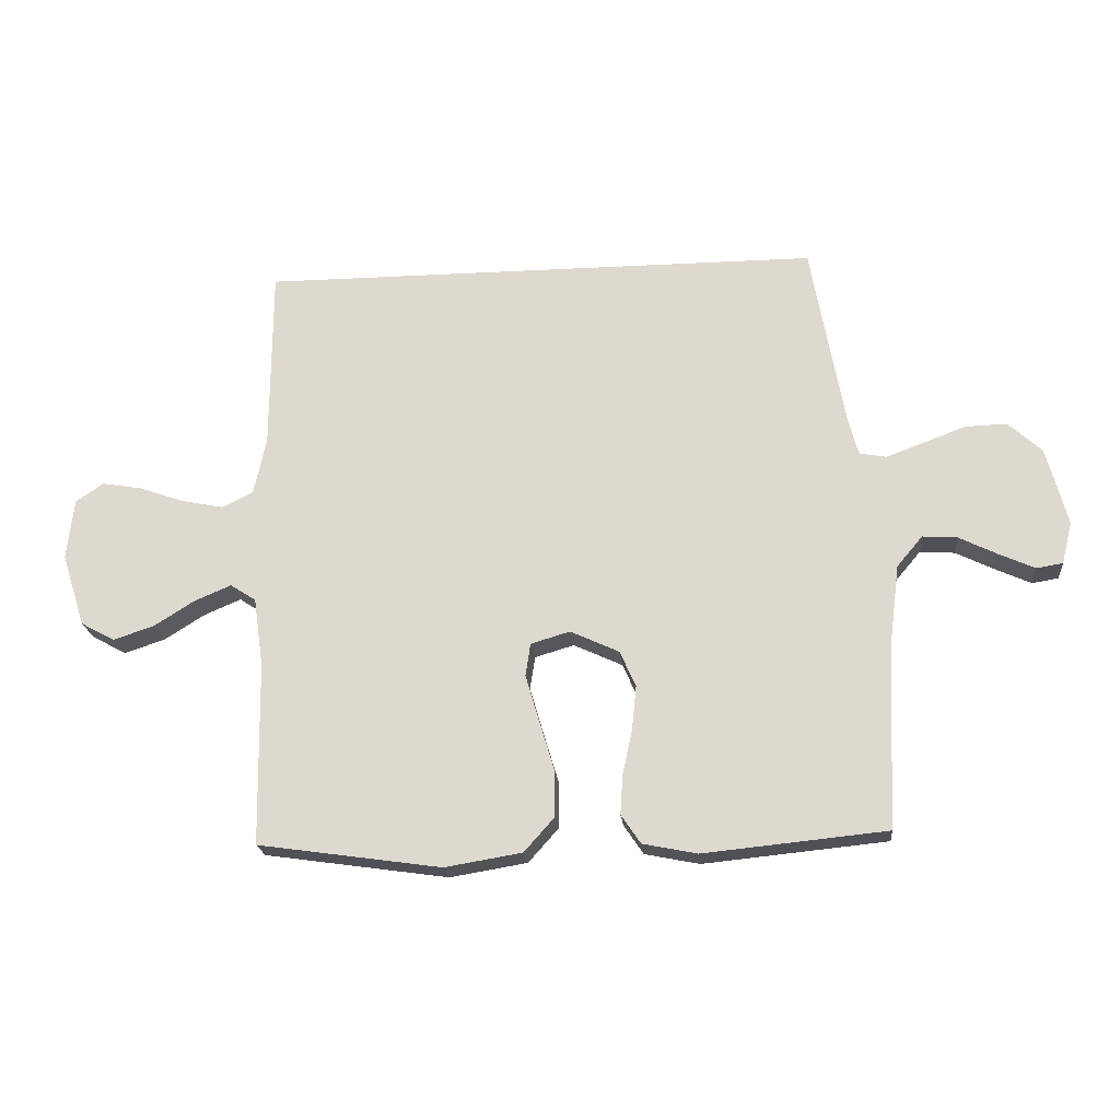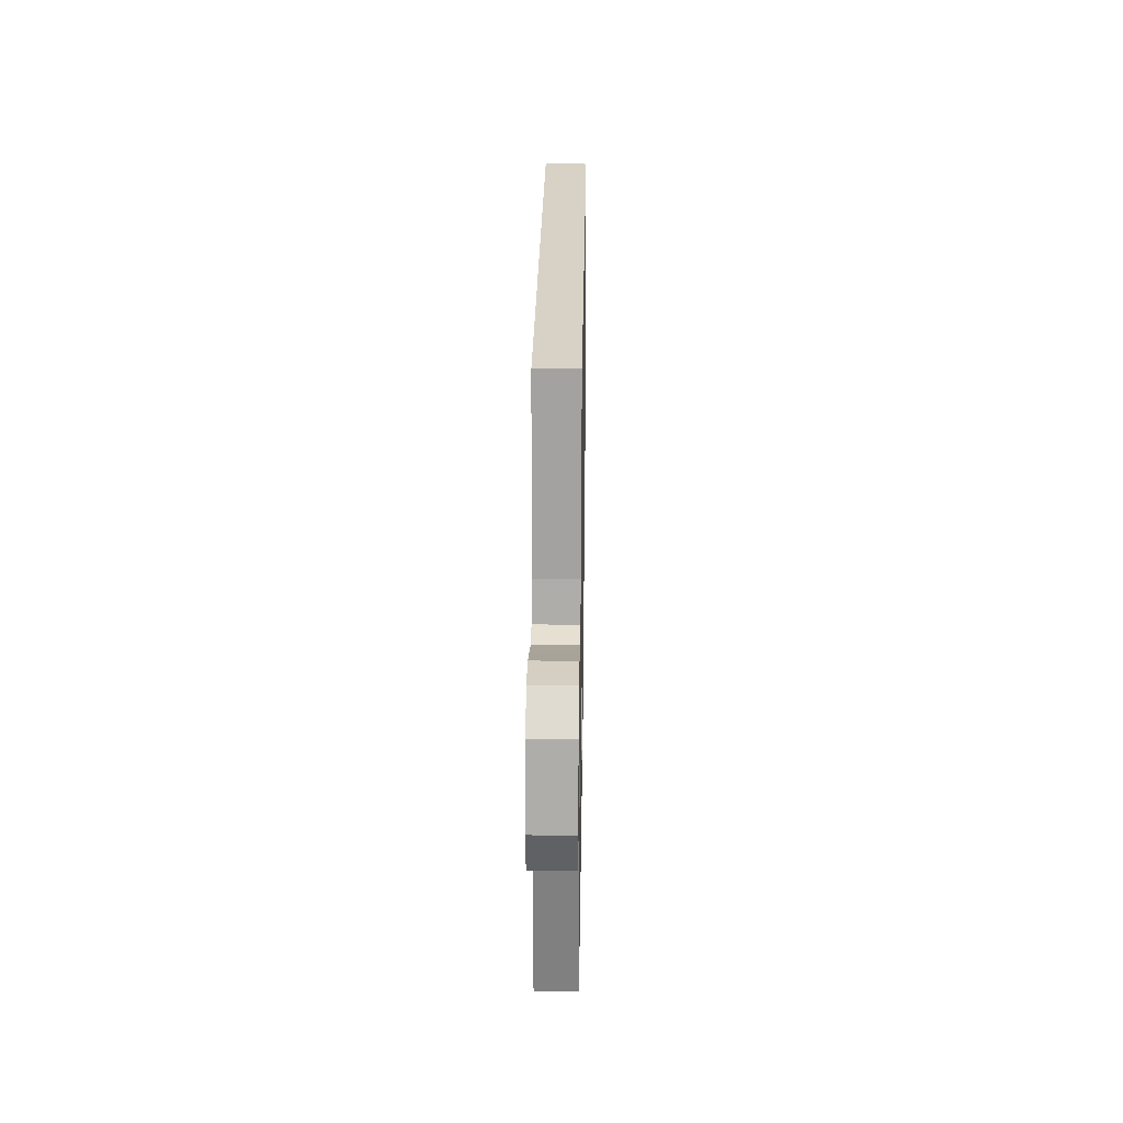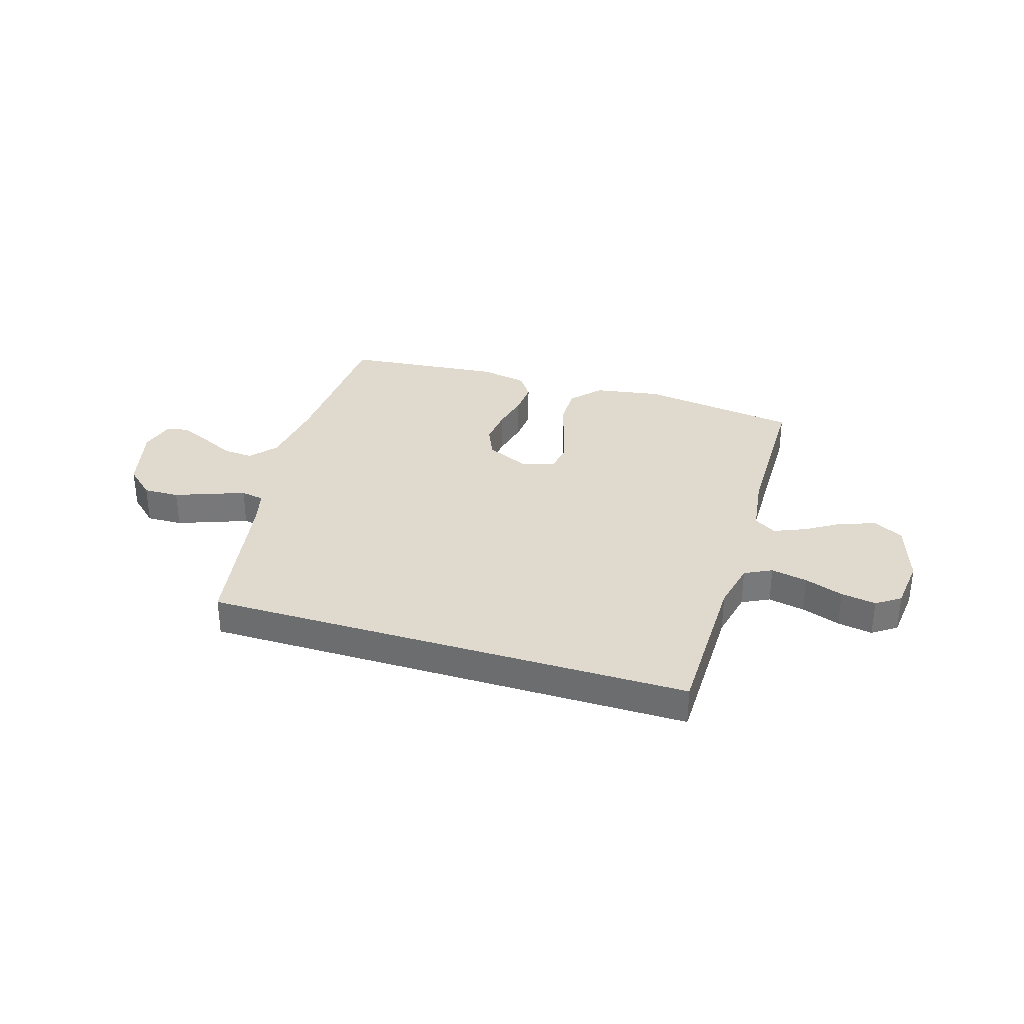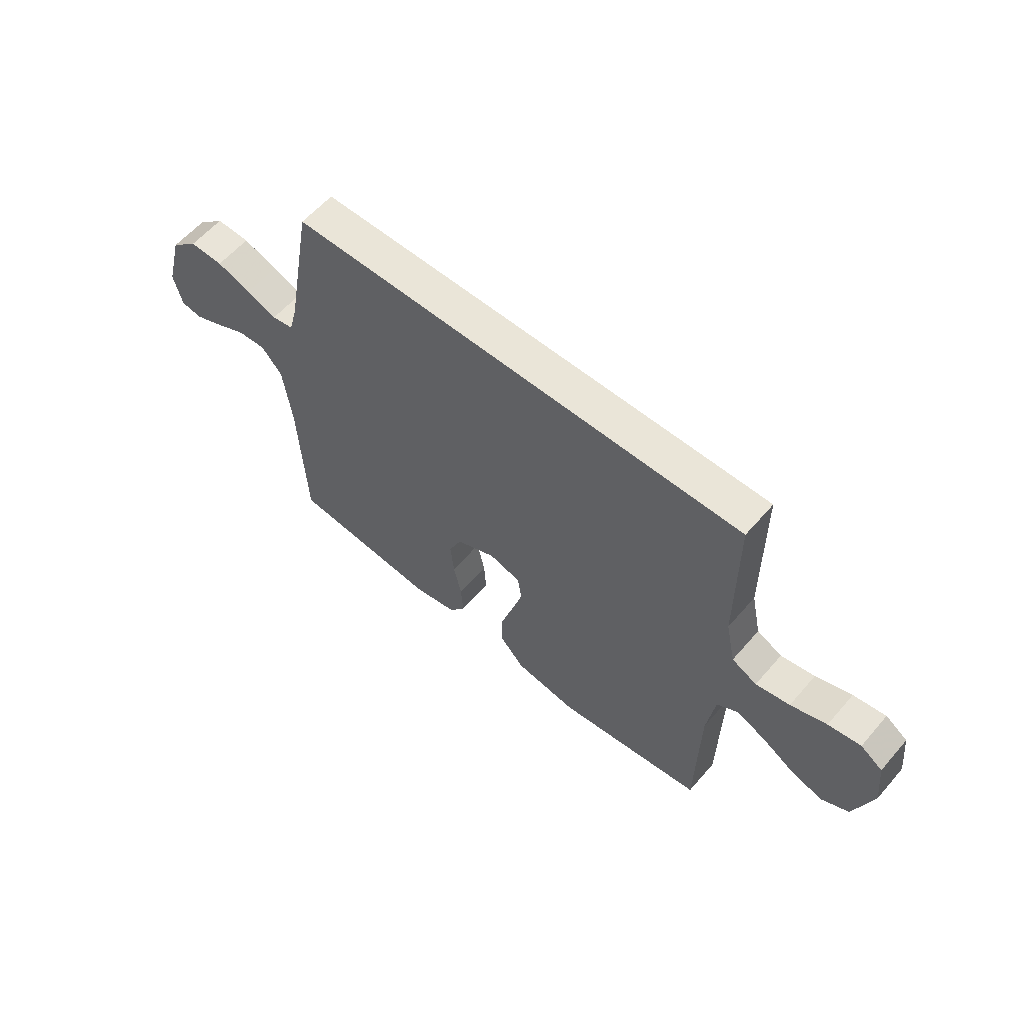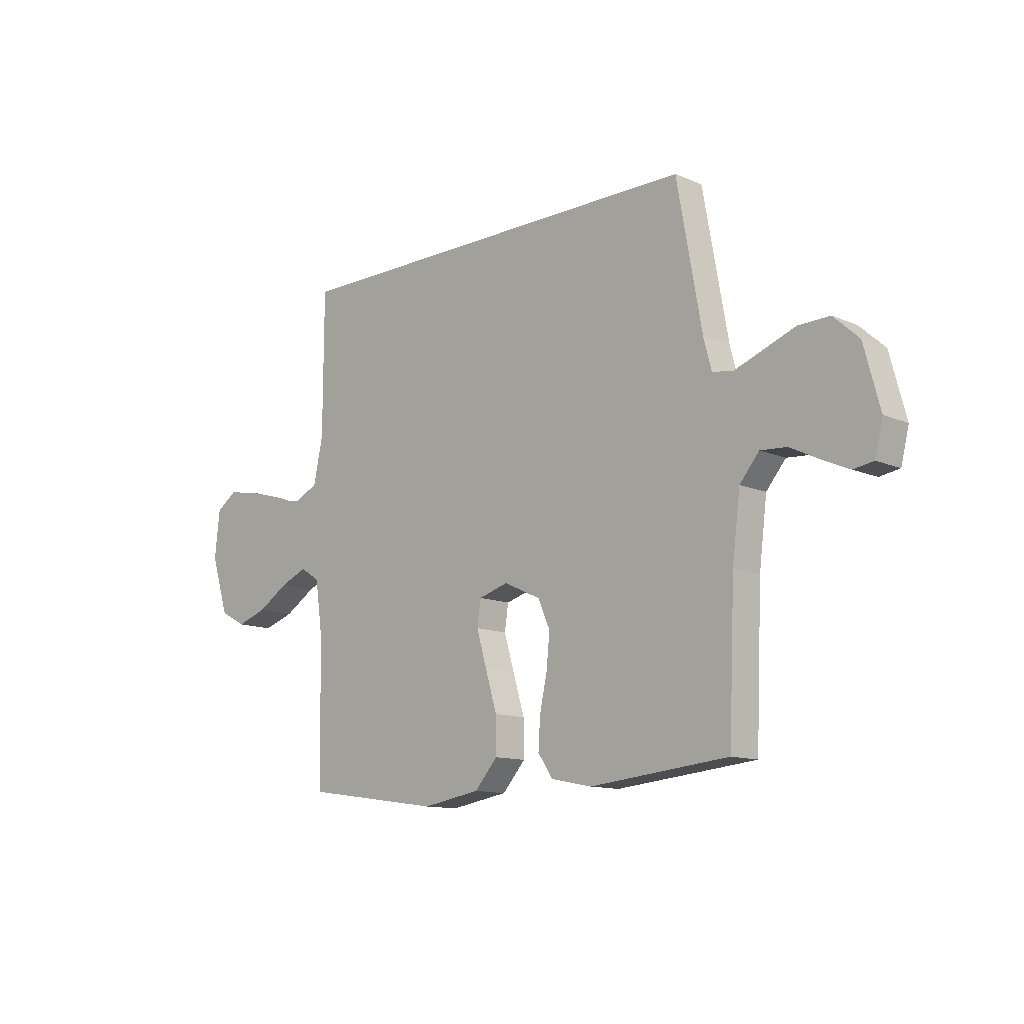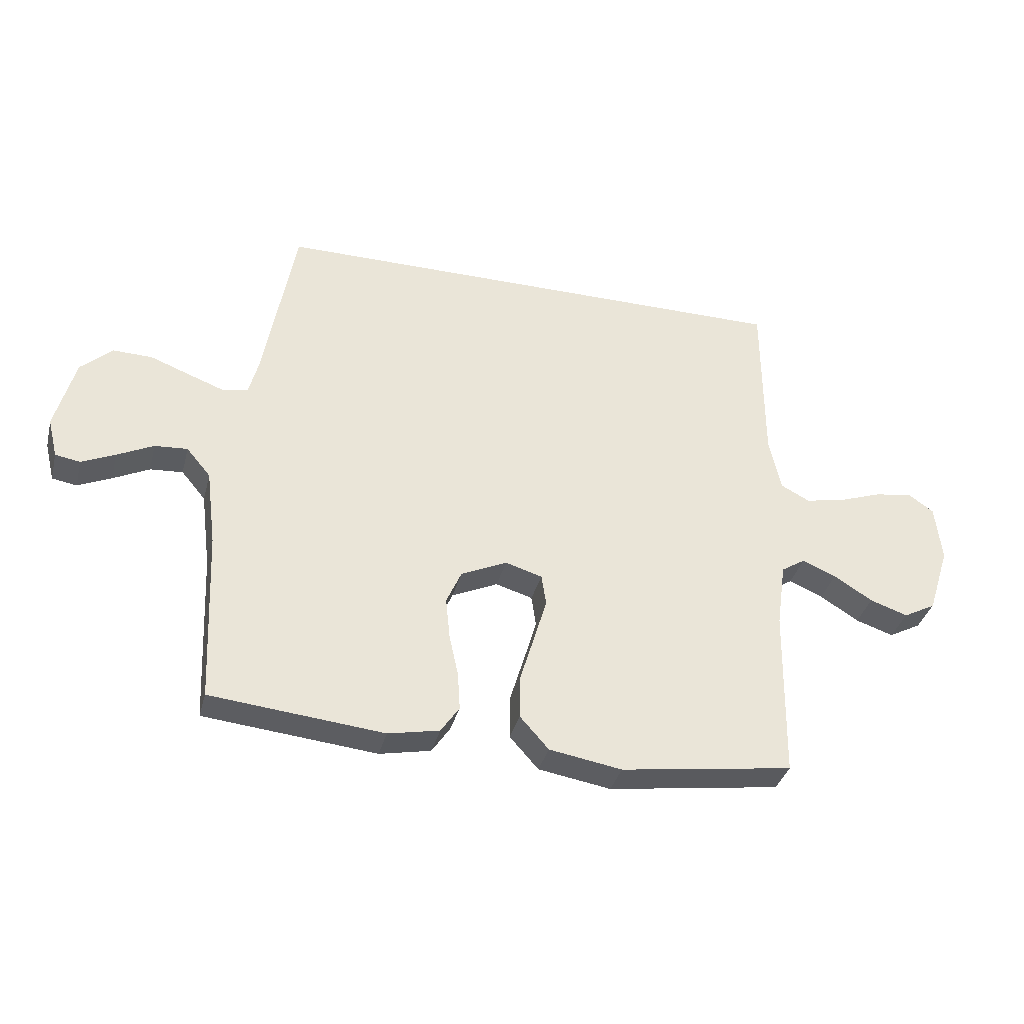
<metadata>
{"format":"obj","ext":"obj","renderer":"f3d","projection":"perspective","resolution":1024,"background":"white","views":[{"elev":-20.7,"azim":-174.6,"up":"+Z"},{"elev":27.4,"azim":-89.1,"up":"+Z"},{"elev":32.8,"azim":17.3,"up":"+Y"},{"elev":59.5,"azim":40.5,"up":"+Z"},{"elev":-12.1,"azim":-135.4,"up":"+Z"},{"elev":-35.7,"azim":-14.2,"up":"+Z"}]}
</metadata>
<code>
v 0.513 0.07 0.5
v 0.514 0.07 0.2
v 0.534 0.07 0.106
v 0.585 0.07 0.08
v 0.654 0.07 0.094
v 0.727 0.07 0.12
v 0.793 0.07 0.131
v 0.838 0.07 0.1
v 0.849 0.07 0
v 0.811 0.07 -0.119
v 0.755 0.07 -0.149
v 0.689 0.07 -0.127
v 0.622 0.07 -0.085
v 0.563 0.07 -0.06
v 0.521 0.07 -0.087
v 0.505 0.07 -0.2
v 0.5 0.07 -0.5
v 0.2 0.07 -0.543
v 0.074 0.07 -0.522
v 0.024 0.07 -0.466
v 0.025 0.07 -0.39
v 0.05 0.07 -0.307
v 0.072 0.07 -0.232
v 0.064 0.07 -0.178
v 0 0.07 -0.159
v -0.08 0.07 -0.196
v -0.106 0.07 -0.255
v -0.099 0.07 -0.326
v -0.083 0.07 -0.4
v -0.079 0.07 -0.465
v -0.111 0.07 -0.512
v -0.2 0.07 -0.53
v -0.5 0.07 -0.5
v -0.513 0.07 -0.2
v -0.53 0.07 -0.065
v -0.572 0.07 -0.015
v -0.629 0.07 -0.019
v -0.692 0.07 -0.05
v -0.75 0.07 -0.076
v -0.793 0.07 -0.069
v -0.81 0.07 0
v -0.776 0.07 0.128
v -0.721 0.07 0.178
v -0.653 0.07 0.176
v -0.584 0.07 0.15
v -0.522 0.07 0.127
v -0.478 0.07 0.135
v -0.461 0.07 0.2
v -0.407 0.07 0.5
v 0.513 0 0.5
v 0.514 0 0.2
v 0.534 0 0.106
v 0.585 0 0.08
v 0.654 0 0.094
v 0.727 0 0.12
v 0.793 0 0.131
v 0.838 0 0.1
v 0.849 0 0
v 0.811 0 -0.119
v 0.755 0 -0.149
v 0.689 0 -0.127
v 0.622 0 -0.085
v 0.563 0 -0.06
v 0.521 0 -0.087
v 0.505 0 -0.2
v 0.5 0 -0.5
v 0.2 0 -0.543
v 0.074 0 -0.522
v 0.024 0 -0.466
v 0.025 0 -0.39
v 0.05 0 -0.307
v 0.072 0 -0.232
v 0.064 0 -0.178
v 0 0 -0.159
v -0.08 0 -0.196
v -0.106 0 -0.255
v -0.099 0 -0.326
v -0.083 0 -0.4
v -0.079 0 -0.465
v -0.111 0 -0.512
v -0.2 0 -0.53
v -0.5 0 -0.5
v -0.513 0 -0.2
v -0.53 0 -0.065
v -0.572 0 -0.015
v -0.629 0 -0.019
v -0.692 0 -0.05
v -0.75 0 -0.076
v -0.793 0 -0.069
v -0.81 0 0
v -0.776 0 0.128
v -0.721 0 0.178
v -0.653 0 0.176
v -0.584 0 0.15
v -0.522 0 0.127
v -0.478 0 0.135
v -0.461 0 0.2
v -0.407 0 0.5
f 48 49 1 2
f 47 48 2 3
f 46 47 3 4
f 42 43 44 45
f 42 45 46
f 41 42 46 4
f 37 38 39 40
f 37 40 41
f 36 37 41 4
f 31 32 33 34
f 31 34 35
f 28 29 30 31
f 27 28 31 35
f 26 27 35 36
f 19 20 21 22
f 19 22 23
f 16 17 18 19
f 15 16 19 23
f 14 15 23 24
f 10 11 12 13
f 10 13 14
f 9 10 14
f 8 9 14
f 5 6 7 8
f 4 5 8 14
f 25 26 36
f 25 36 4 14
f 14 24 25
f 51 50 98 97
f 52 51 97 96
f 53 52 96 95
f 94 93 92 91
f 95 94 91
f 53 95 91 90
f 89 88 87 86
f 90 89 86
f 53 90 86 85
f 83 82 81 80
f 84 83 80
f 80 79 78 77
f 84 80 77 76
f 85 84 76 75
f 71 70 69 68
f 72 71 68
f 68 67 66 65
f 72 68 65 64
f 73 72 64 63
f 62 61 60 59
f 63 62 59
f 63 59 58
f 63 58 57
f 57 56 55 54
f 63 57 54 53
f 85 75 74
f 63 53 85 74
f 74 73 63
f 1 50 51 2
f 2 51 52 3
f 3 52 53 4
f 4 53 54 5
f 5 54 55 6
f 6 55 56 7
f 7 56 57 8
f 8 57 58 9
f 9 58 59 10
f 10 59 60 11
f 11 60 61 12
f 12 61 62 13
f 13 62 63 14
f 14 63 64 15
f 15 64 65 16
f 16 65 66 17
f 17 66 67 18
f 18 67 68 19
f 19 68 69 20
f 20 69 70 21
f 21 70 71 22
f 22 71 72 23
f 23 72 73 24
f 24 73 74 25
f 25 74 75 26
f 26 75 76 27
f 27 76 77 28
f 28 77 78 29
f 29 78 79 30
f 30 79 80 31
f 31 80 81 32
f 32 81 82 33
f 33 82 83 34
f 34 83 84 35
f 35 84 85 36
f 36 85 86 37
f 37 86 87 38
f 38 87 88 39
f 39 88 89 40
f 40 89 90 41
f 41 90 91 42
f 42 91 92 43
f 43 92 93 44
f 44 93 94 45
f 45 94 95 46
f 46 95 96 47
f 47 96 97 48
f 48 97 98 49
f 49 98 50 1

</code>
